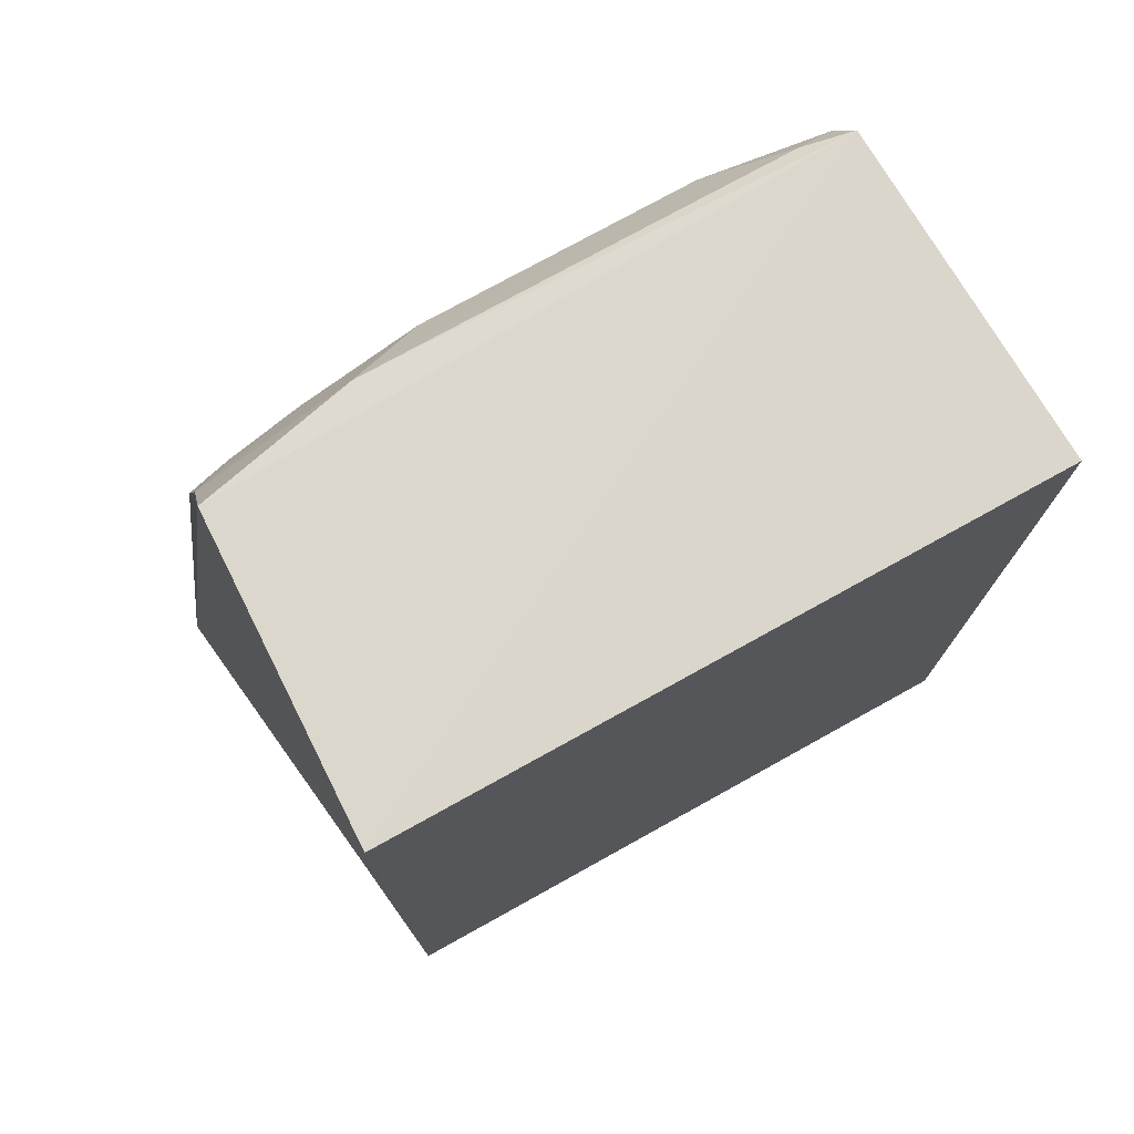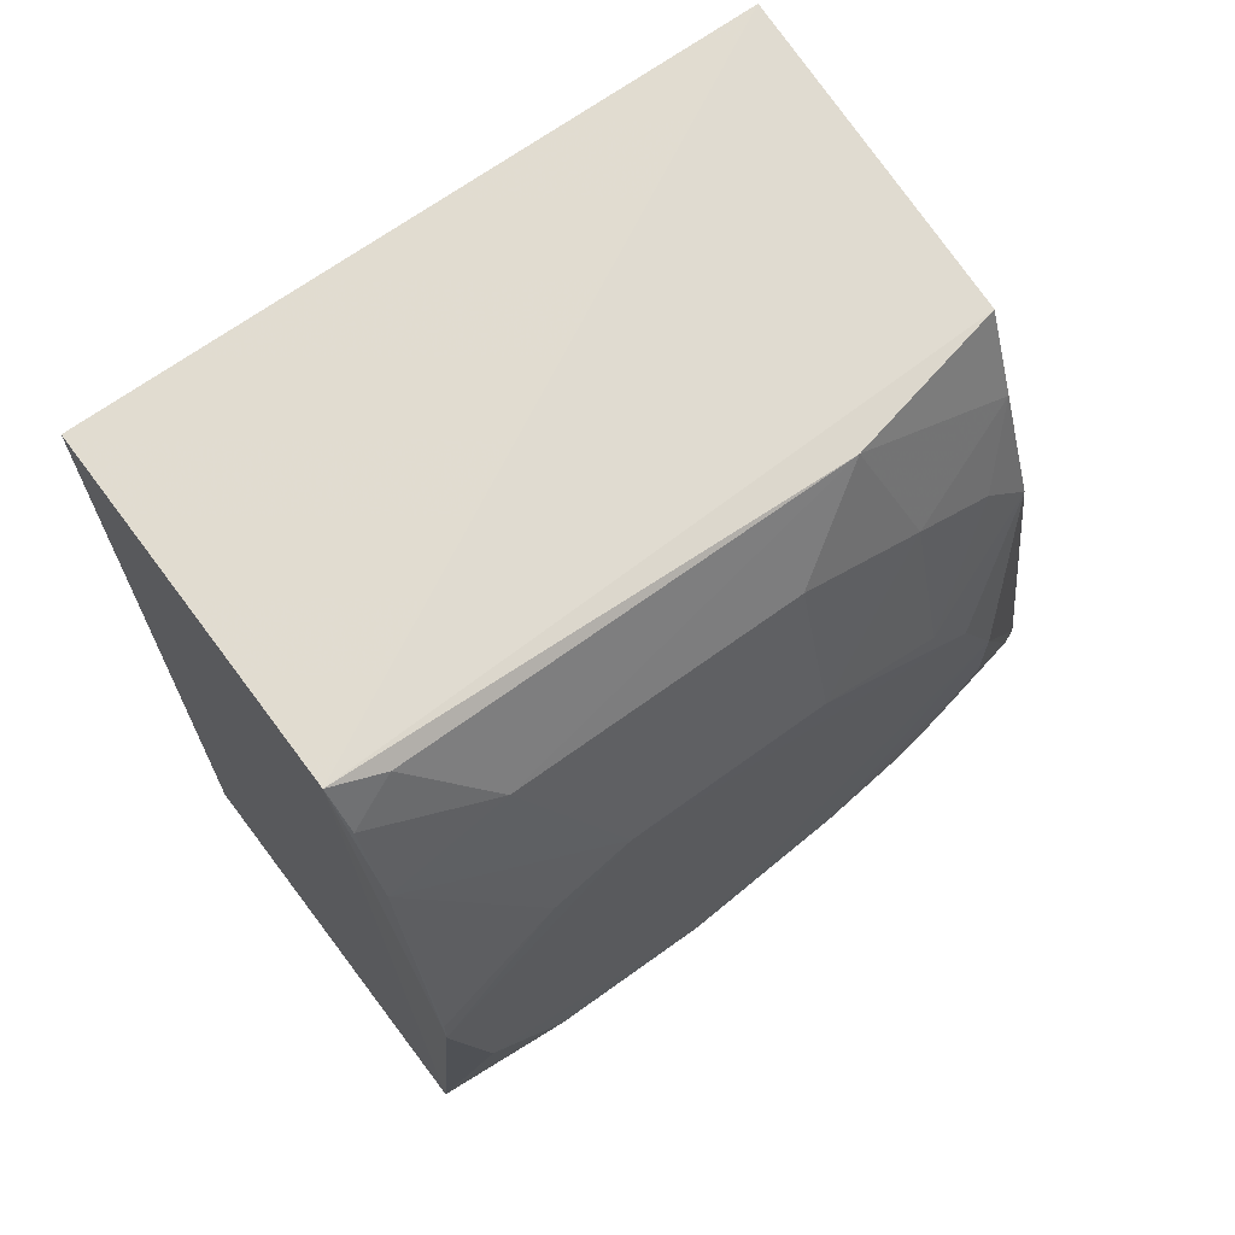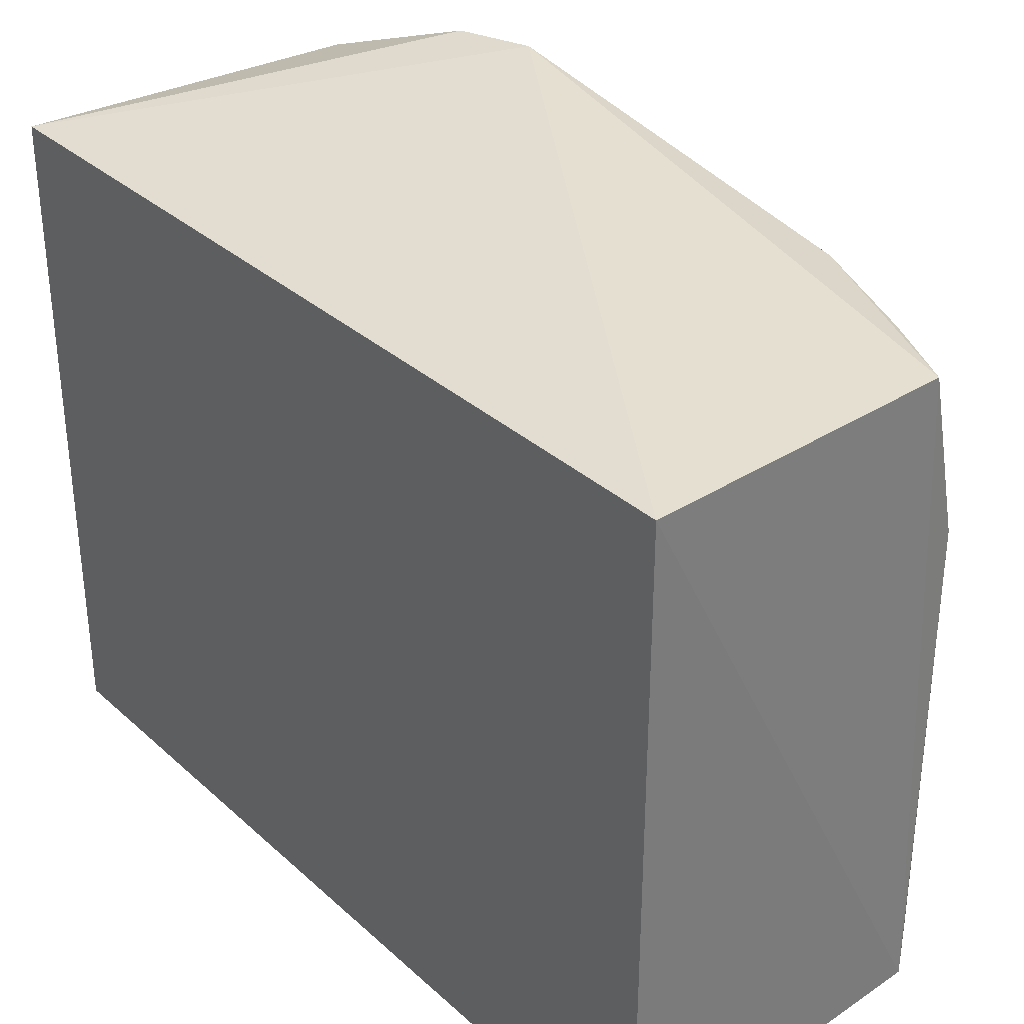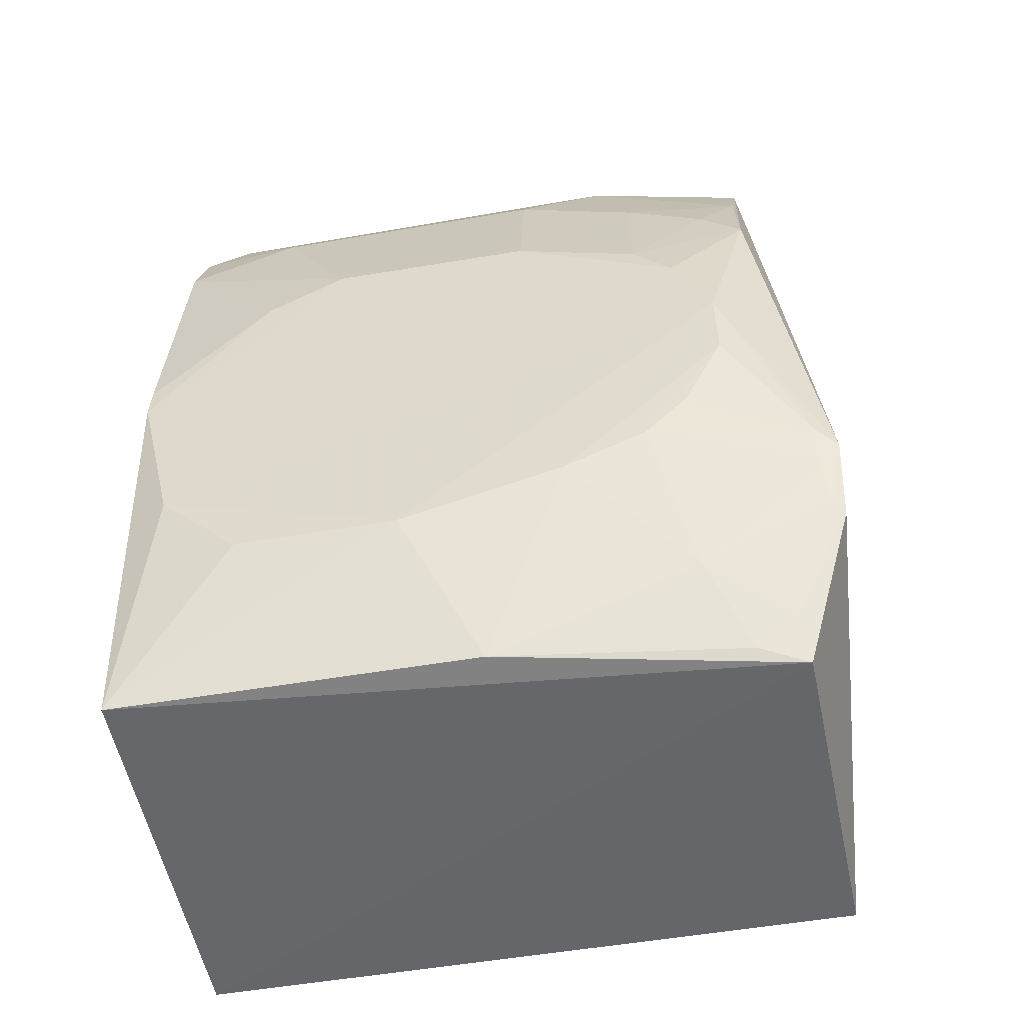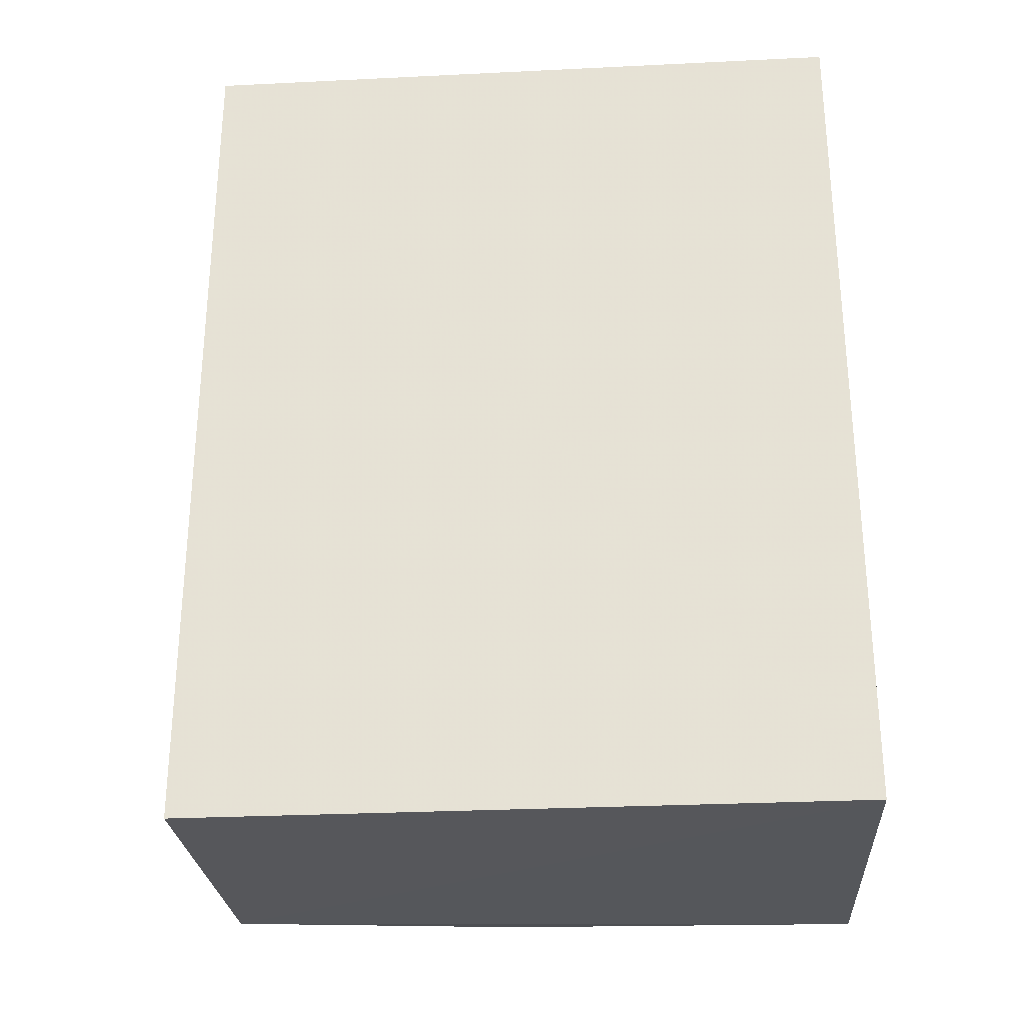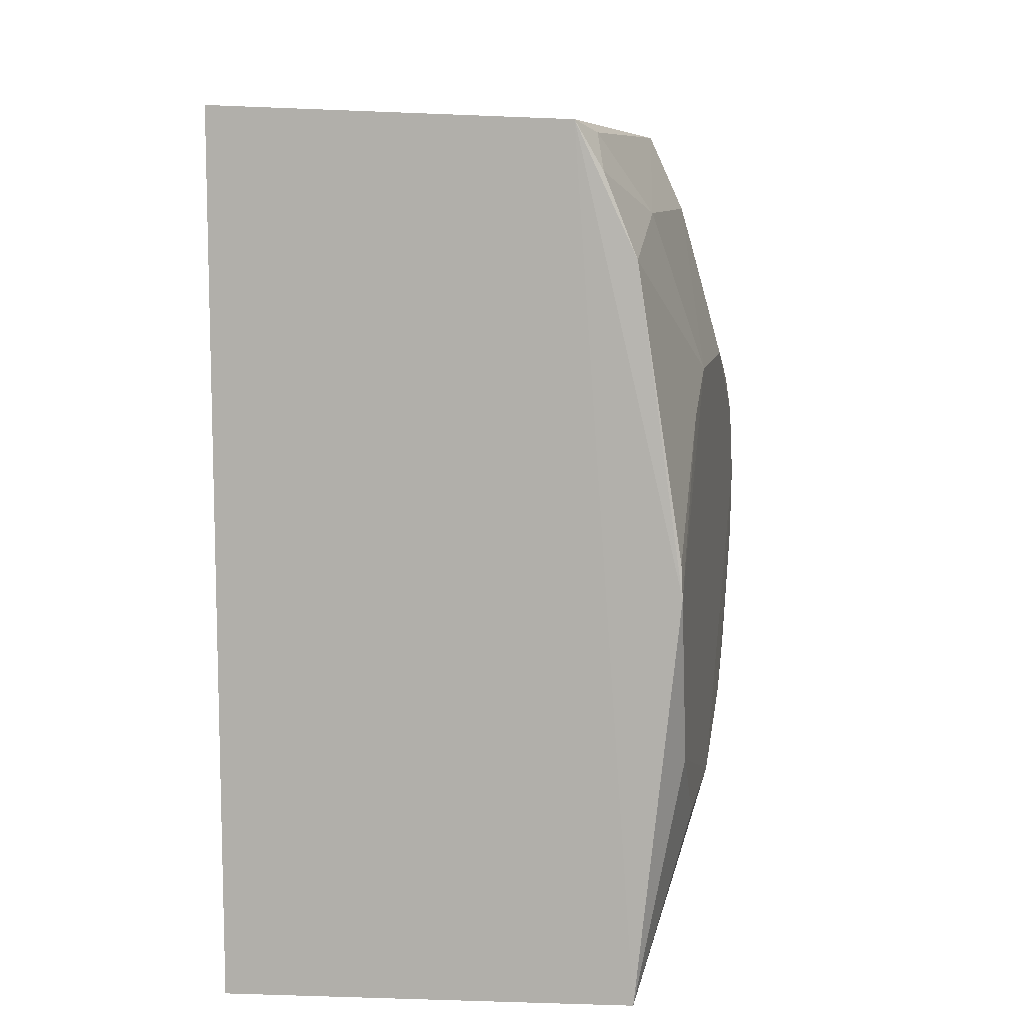
<metadata>
{"format":"obj","ext":"obj","renderer":"f3d","projection":"perspective","resolution":1024,"background":"white","views":[{"elev":75.3,"azim":-119.0,"up":"+Z"},{"elev":67.8,"azim":53.9,"up":"+Z"},{"elev":33.2,"azim":-39.5,"up":"+Y"},{"elev":-50.3,"azim":101.1,"up":"+Z"},{"elev":-28.8,"azim":-85.8,"up":"+Z"},{"elev":9.4,"azim":10.3,"up":"+Z"}]}
</metadata>
<code>
v 0.3542 -0.142 0.1692
v 0.3765 -0.1414 -0.1385
v 0.3913 0.07984 0.02121
v 0.2273 0.09848 0.1744
v 0.2273 -0.1439 -0.1438
v 0.3459 0.09384 0.1656
v 0.3913 -0.1402 0.02021
v 0.2273 -0.1439 0.1744
v 0.2273 0.09848 -0.1438
v 0.3752 0.004708 0.1369
v 0.392 -0.1406 0.008101
v 0.354 0.09615 -0.14
v 0.3591 0.03448 0.165
v 0.3755 0.09448 0.0928
v 0.3915 -0.0679 0.08022
v 0.3755 -0.1404 0.123
v 0.3921 -0.03828 -0.08072
v 0.3757 0.1169 -0.05554
v 0.3594 -0.1242 0.1651
v 0.3903 0.05082 0.06502
v 0.3751 0.04958 0.1206
v 0.3915 -0.09654 0.06538
v 0.3754 -0.09818 0.1375
v 0.3922 -0.1261 -0.05199
v 0.3748 -0.009729 -0.1373
v 0.3687 0.1153 -0.08475
v 0.3905 0.05071 -0.05042
v 0.3638 -0.1405 0.1523
v 0.3912 0.06545 0.04947
v 0.3912 0.00575 0.07934
v 0.3743 0.07851 0.1077
v 0.3604 0.0926 0.1359
v 0.3919 -0.09716 -0.0803
v 0.3741 0.06438 -0.106
v 0.3909 0.08029 -0.006184
v 0.3913 0.02096 -0.06412
v 0.3599 0.07891 -0.1356
v 0.3612 0.09432 -0.1226
v 0.376 0.1087 -0.06458
v 0.379 0.1096 -0.04982
v 0.3711 0.1113 -0.08085
v 0.3904 0.06578 -0.03479
f 5 2 1
f 6 4 1
f 8 5 1
f 8 1 4
f 8 4 5
f 9 5 4
f 11 1 2
f 12 2 5
f 12 5 9
f 13 6 1
f 16 11 7
f 16 1 11
f 18 9 4
f 18 4 6
f 18 6 14
f 18 14 3
f 19 13 1
f 21 13 10
f 22 7 11
f 22 11 15
f 22 16 7
f 22 15 16
f 23 16 15
f 23 15 10
f 23 10 13
f 23 13 19
f 24 11 2
f 24 15 11
f 24 17 3
f 24 3 15
f 25 17 2
f 25 2 12
f 26 12 9
f 26 9 18
f 28 19 1
f 28 1 16
f 28 23 19
f 28 16 23
f 29 3 14
f 29 14 20
f 29 15 3
f 30 10 15
f 30 29 20
f 30 15 29
f 30 21 10
f 30 20 21
f 31 21 20
f 31 20 14
f 32 6 13
f 32 13 21
f 32 21 31
f 32 31 14
f 32 14 6
f 33 24 2
f 33 2 17
f 33 17 24
f 36 17 25
f 36 34 27
f 36 25 34
f 36 27 35
f 36 35 3
f 36 3 17
f 37 34 25
f 37 25 12
f 38 12 26
f 38 37 12
f 38 34 37
f 39 27 34
f 40 18 3
f 40 3 35
f 40 39 18
f 40 27 39
f 41 38 26
f 41 34 38
f 41 39 34
f 41 26 18
f 41 18 39
f 42 40 35
f 42 35 27
f 42 27 40

</code>
